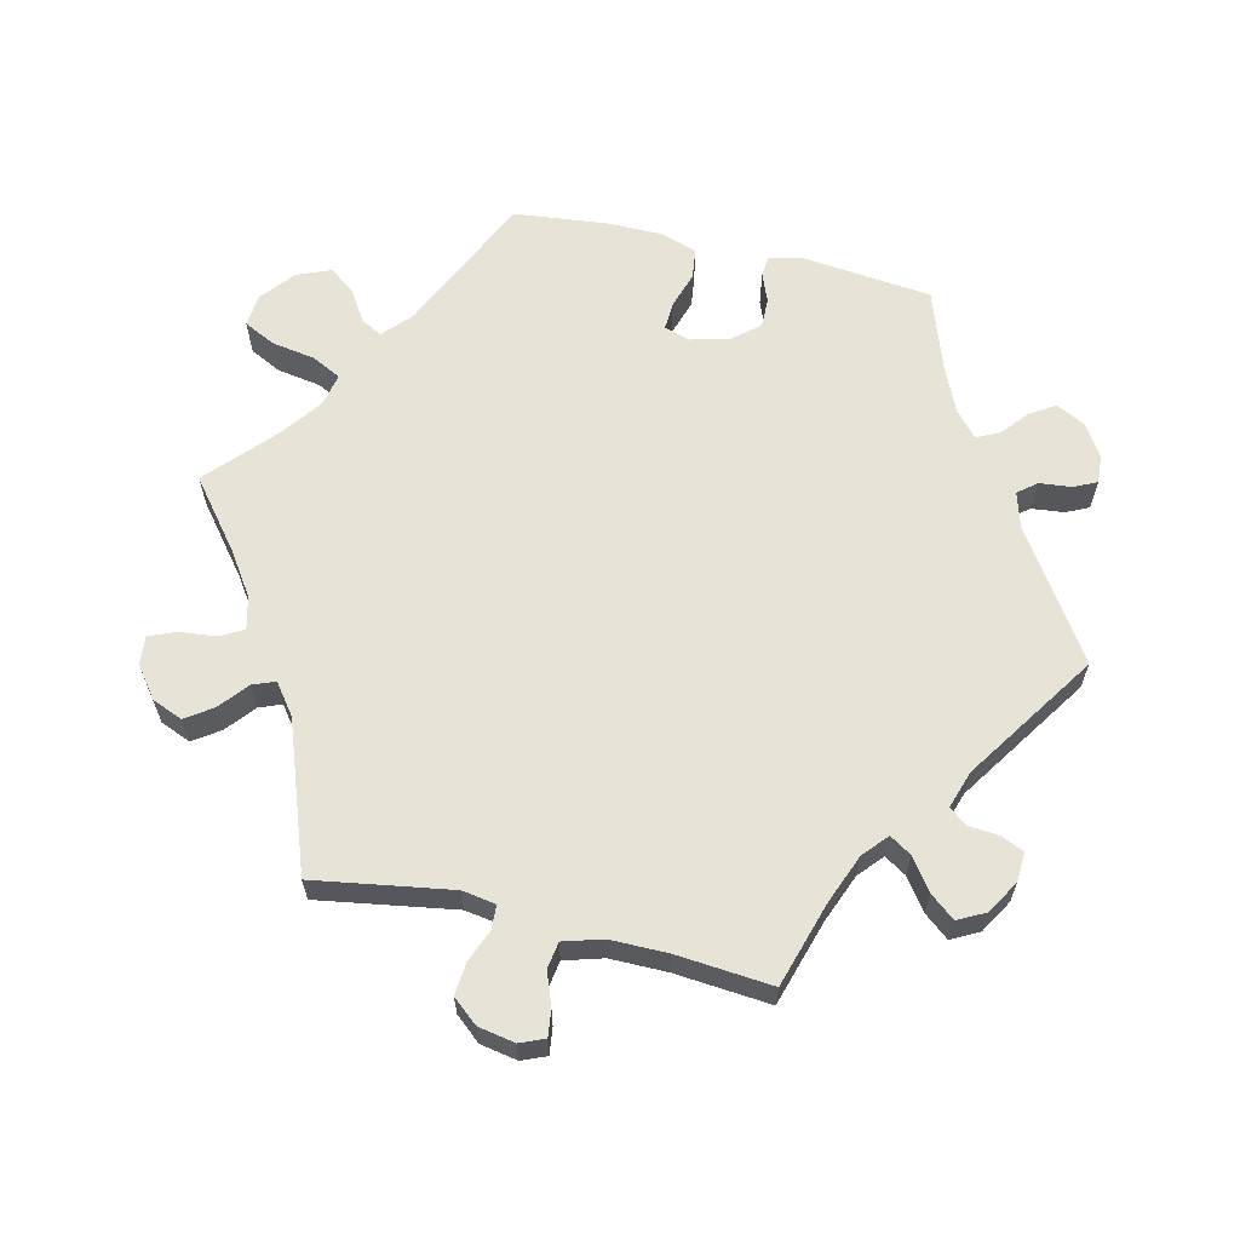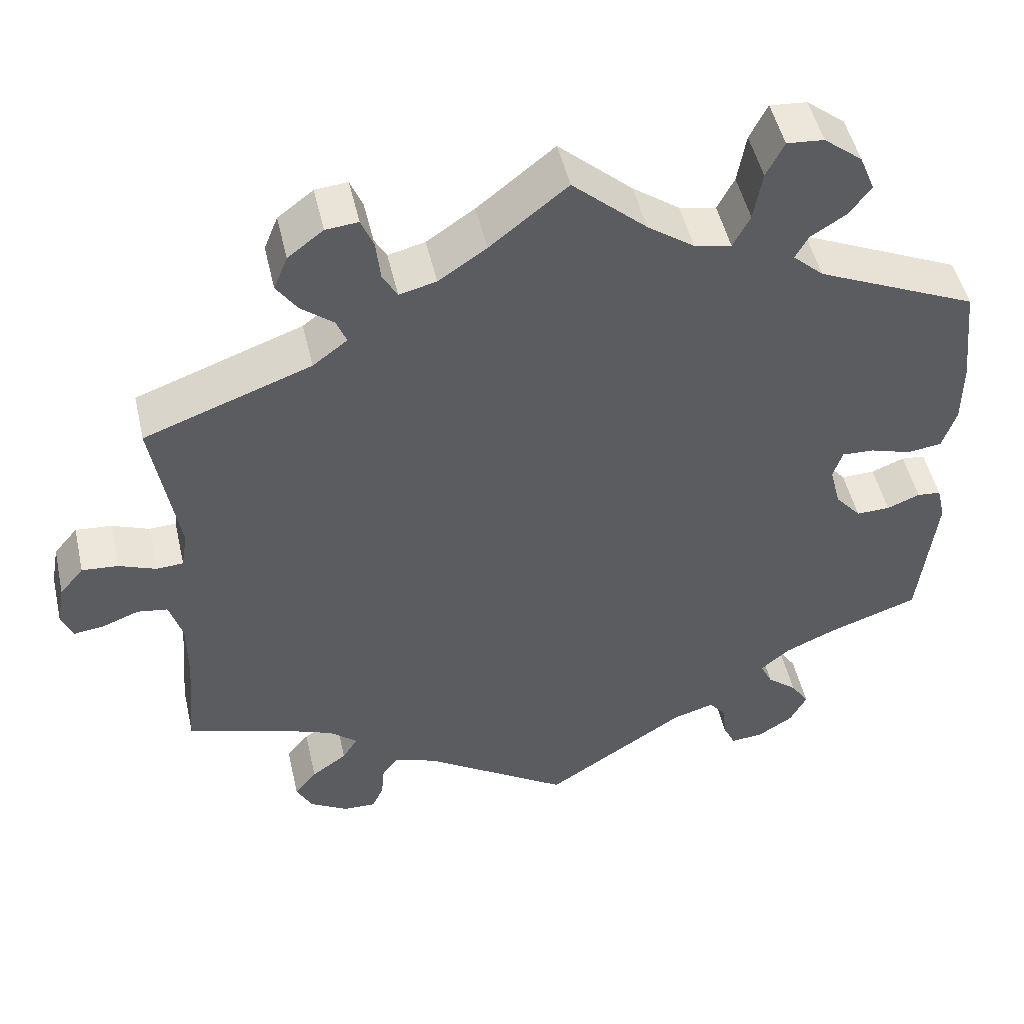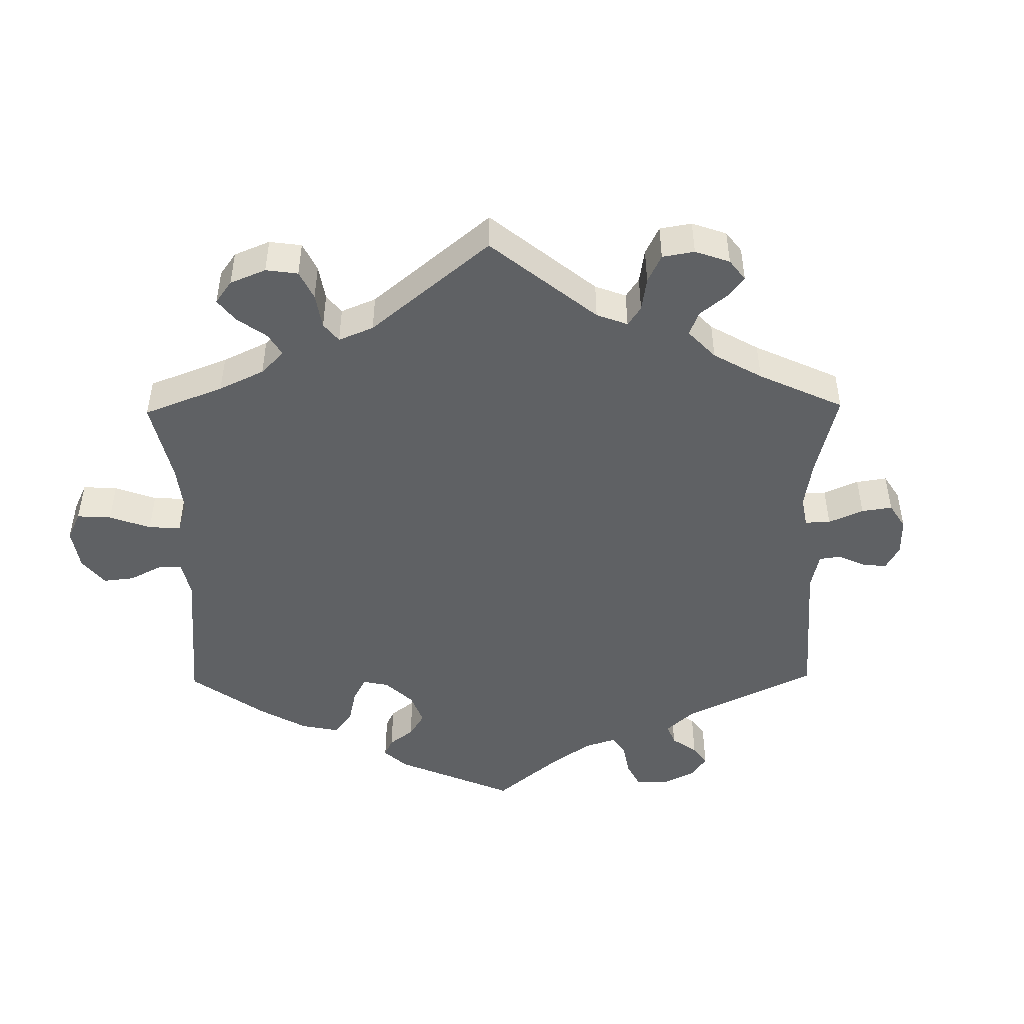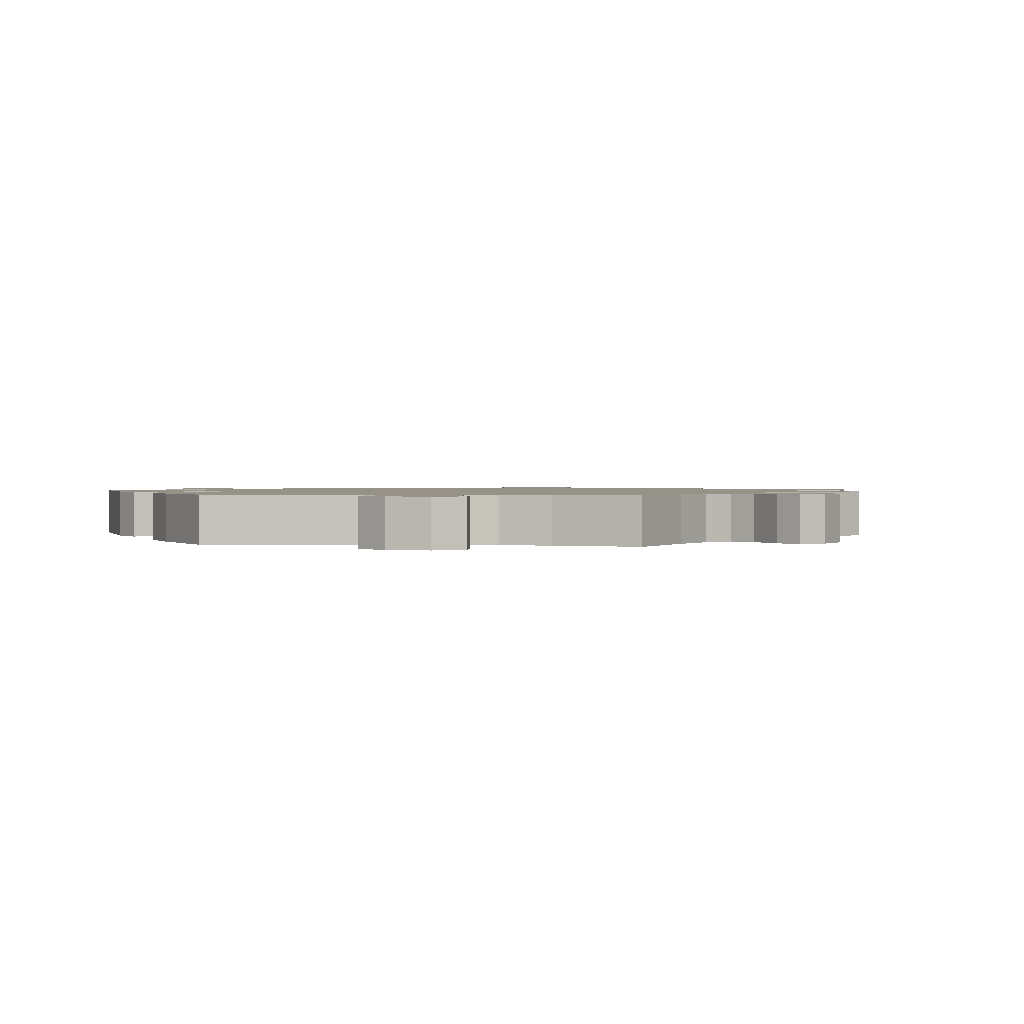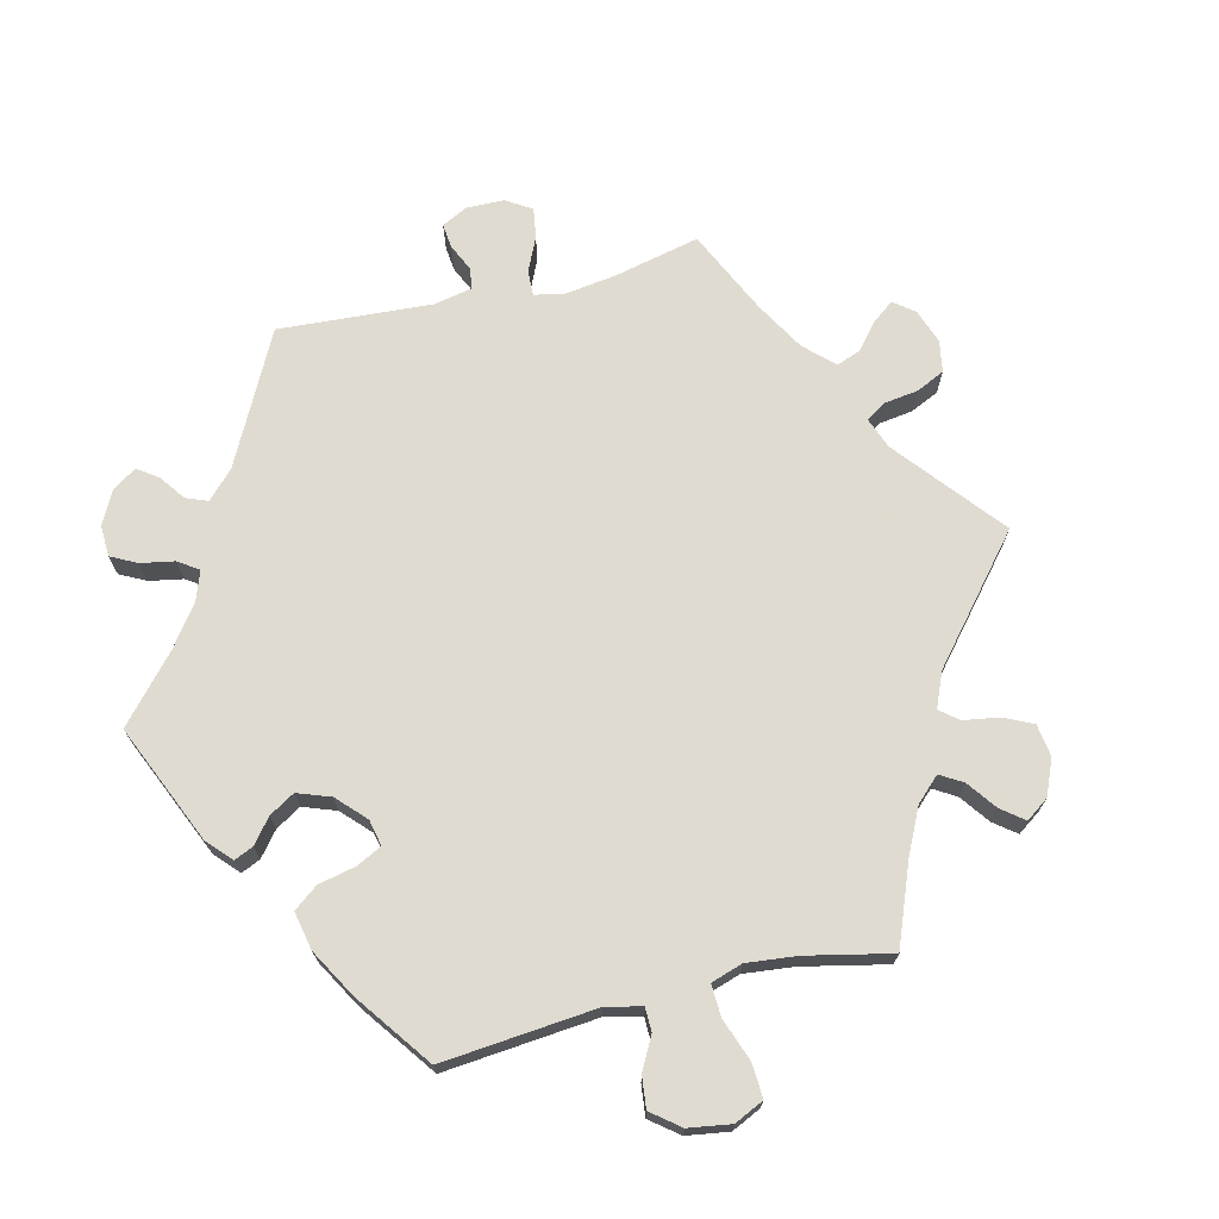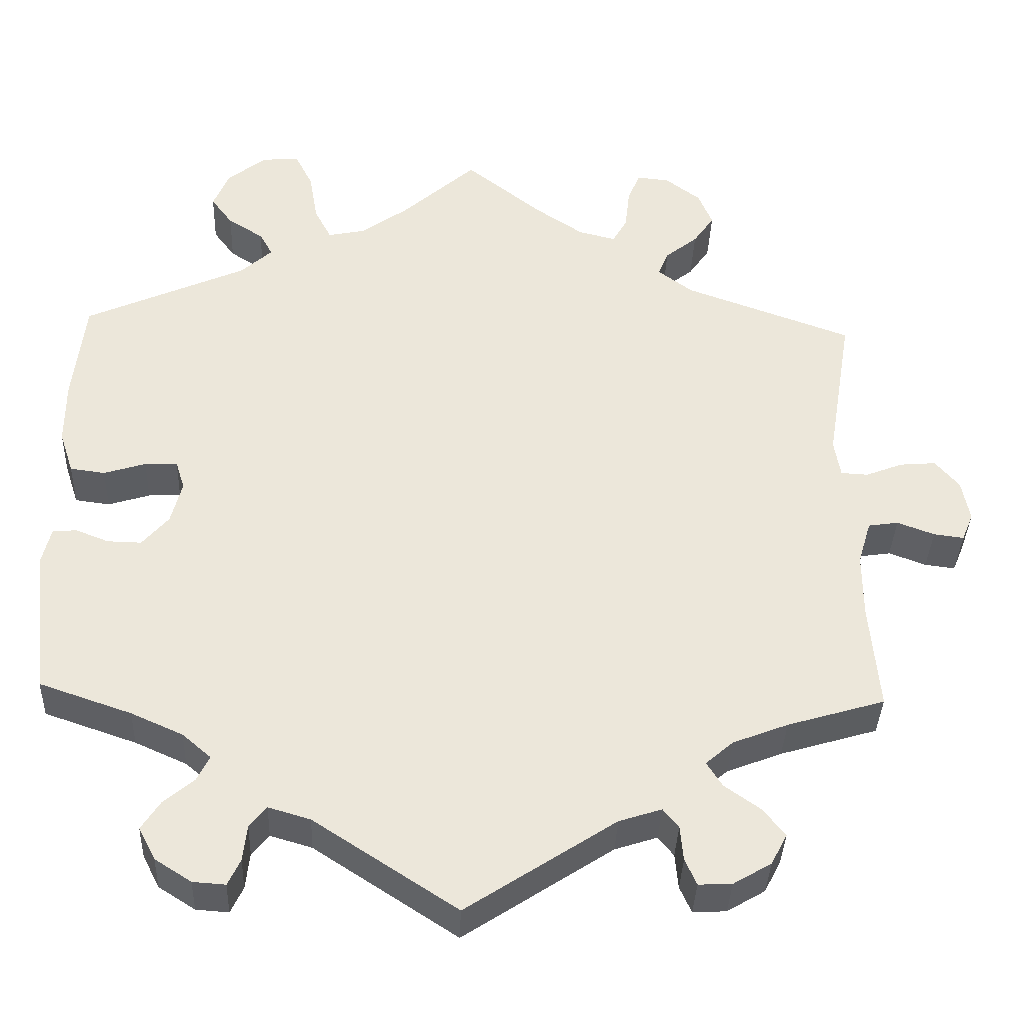
<metadata>
{"format":"obj","ext":"obj","renderer":"f3d","projection":"perspective","resolution":1024,"background":"white","views":[{"elev":62.4,"azim":103.4,"up":"+Y"},{"elev":49.6,"azim":167.2,"up":"+Z"},{"elev":-46.7,"azim":60.8,"up":"+Y"},{"elev":1.2,"azim":-22.5,"up":"+Y"},{"elev":70.2,"azim":-43.5,"up":"+Y"},{"elev":-37.1,"azim":-2.2,"up":"+Z"}]}
</metadata>
<code>
v 0.304 0.07 -0.407
v -0.552 0.07 0.174
v 0.235 0.07 0.574
v 0.642 0.07 0.081
v -0.379 0.07 0.54
v -0.371 0.07 -0.558
v 0.668 0.07 -0.046
v 0.192 0.07 -0.493
v -0.395 0.07 -0.045
v 0.251 0.07 0.613
v -0.547 0.07 -0.07
v 0.673 0.07 0.044
v 0.329 0.07 -0.577
v 0.229 0.07 0.52
v 0.271 0.07 -0.545
v -0.359 0.07 0.589
v 0.504 0.07 0.109
v -0.393 0.07 -0.516
v -0.288 0.07 0.442
v 0.525 0.07 -0.17
v -0.351 0.07 0.502
v -0.558 0.07 -0.117
v 0.512 0.07 0.06
v -0.552 0.07 0.091
v -0.534 0.07 0.036
v -0.205 0.07 0.479
v 0.581 0.07 -0.023
v -0.309 0.07 0.629
v 0.33 0.07 0.49
v -0.33 0.07 -0.446
v -0.261 0.07 0.633
v 0.247 0.07 -0.475
v -0.239 0.07 -0.483
v 0.21 0.07 0.486
v -0.351 0.07 -0.381
v -0.185 0.07 -0.499
v -0.418 0.07 -0.351
v -0.328 0.07 0.405
v -0.537 0.07 0.31
v -0 0.07 0.62
v -0.537 0.07 -0.31
v 0 0.07 -0.62
v -0.282 0.07 -0.591
v 0.629 0.07 -0.041
v -0.473 0.07 -0.084
v -0.157 0.07 0.489
v 0.293 0.07 0.609
v -0.516 0.07 -0.067
v 0.34 0.07 -0.376
v 0.324 0.07 -0.439
v -0.314 0.07 -0.413
v 0.267 0.07 -0.5
v -0.227 0.07 0.522
v 0.162 0.07 0.498
v 0.411 0.07 -0.348
v -0.261 0.07 -0.51
v -0.369 0.07 -0.479
v 0.288 0.07 0.456
v -0.429 0.07 -0.085
v -0.238 0.07 0.587
v -0.489 0.07 0.03
v 0.32 0.07 0.389
v 0.1 0.07 0.54
v -0.435 0.07 0.047
v 0.542 0.07 -0.029
v 0.537 0.07 -0.31
v -0.096 0.07 0.533
v 0.683 0.07 -0.01
v 0.275 0.07 0.423
v 0.399 0.07 -0.508
v 0.37 0.07 -0.472
v -0.324 0.07 -0.588
v 0.525 0.07 -0.086
v 0.537 0.07 0.31
v 0.357 0.07 0.529
v 0.286 0.07 -0.579
v -0.381 0.07 0.011
v -0.305 0.07 0.473
v 0.547 0.07 0.058
v -0.393 0.07 0.049
v 0.378 0.07 -0.548
v 0.339 0.07 0.574
v 0.595 0.07 0.077
v -0.266 0.07 -0.557
v 0.304 -0 -0.407
v -0.552 -0 0.174
v 0.235 -0 0.574
v 0.642 -0 0.081
v -0.379 -0 0.54
v -0.371 -0 -0.558
v 0.668 -0 -0.046
v 0.192 -0 -0.493
v -0.395 -0 -0.045
v 0.251 -0 0.613
v -0.547 -0 -0.07
v 0.673 -0 0.044
v 0.329 -0 -0.577
v 0.229 -0 0.52
v 0.271 -0 -0.545
v -0.359 -0 0.589
v 0.504 -0 0.109
v -0.393 -0 -0.516
v -0.288 -0 0.442
v 0.525 -0 -0.17
v -0.351 -0 0.502
v -0.558 -0 -0.117
v 0.512 -0 0.06
v -0.552 -0 0.091
v -0.534 -0 0.036
v -0.205 -0 0.479
v 0.581 -0 -0.023
v -0.309 -0 0.629
v 0.33 -0 0.49
v -0.33 -0 -0.446
v -0.261 -0 0.633
v 0.247 -0 -0.475
v -0.239 -0 -0.483
v 0.21 -0 0.486
v -0.351 -0 -0.381
v -0.185 -0 -0.499
v -0.418 -0 -0.351
v -0.328 -0 0.405
v -0.537 -0 0.31
v -0 -0 0.62
v -0.537 -0 -0.31
v 0 -0 -0.62
v -0.282 -0 -0.591
v 0.629 -0 -0.041
v -0.473 -0 -0.084
v -0.157 -0 0.489
v 0.293 -0 0.609
v -0.516 -0 -0.067
v 0.34 -0 -0.376
v 0.324 -0 -0.439
v -0.314 -0 -0.413
v 0.267 -0 -0.5
v -0.227 -0 0.522
v 0.162 -0 0.498
v 0.411 -0 -0.348
v -0.261 -0 -0.51
v -0.369 -0 -0.479
v 0.288 -0 0.456
v -0.429 -0 -0.085
v -0.238 -0 0.587
v -0.489 -0 0.03
v 0.32 -0 0.389
v 0.1 -0 0.54
v -0.435 -0 0.047
v 0.542 -0 -0.029
v 0.537 -0 -0.31
v -0.096 -0 0.533
v 0.683 -0 -0.01
v 0.275 -0 0.423
v 0.399 -0 -0.508
v 0.37 -0 -0.472
v -0.324 -0 -0.588
v 0.525 -0 -0.086
v 0.537 -0 0.31
v 0.357 -0 0.529
v 0.286 -0 -0.579
v -0.381 -0 0.011
v -0.305 -0 0.473
v 0.547 -0 0.058
v -0.393 -0 0.049
v 0.378 -0 -0.548
v 0.339 -0 0.574
v 0.595 -0 0.077
v -0.266 -0 -0.557
f 20 66 55
f 73 20 55 49
f 65 73 49 1
f 68 7 44 27
f 4 12 68 27
f 79 83 4 27
f 23 79 27 65
f 62 74 17
f 69 62 17 23
f 82 75 29 58
f 10 47 82 58
f 14 3 10 58
f 34 14 58 69
f 54 34 69 23
f 67 40 63
f 46 67 63 54
f 26 46 54 23
f 28 31 60 53
f 28 53 26
f 16 28 26
f 78 21 5 16
f 19 78 16 26
f 38 19 26 23
f 64 61 25 24
f 80 64 24 2
f 22 11 48 45
f 37 41 22 45
f 35 37 45 59
f 51 35 59 9
f 6 18 57 30
f 6 30 51
f 72 6 51
f 56 84 43 72
f 33 56 72 51
f 36 33 51 9
f 8 42 36 9
f 13 76 15 52
f 70 81 13 52
f 50 71 70 52
f 1 50 52 32
f 80 2 39 38
f 77 80 38 23
f 9 77 23 65
f 8 9 65
f 1 32 8 65
f 139 150 104
f 133 139 104 157
f 85 133 157 149
f 111 128 91 152
f 111 152 96 88
f 111 88 167 163
f 149 111 163 107
f 101 158 146
f 107 101 146 153
f 142 113 159 166
f 142 166 131 94
f 142 94 87 98
f 153 142 98 118
f 107 153 118 138
f 147 124 151
f 138 147 151 130
f 107 138 130 110
f 137 144 115 112
f 110 137 112
f 110 112 100
f 100 89 105 162
f 110 100 162 103
f 107 110 103 122
f 108 109 145 148
f 86 108 148 164
f 129 132 95 106
f 129 106 125 121
f 143 129 121 119
f 93 143 119 135
f 114 141 102 90
f 135 114 90
f 135 90 156
f 156 127 168 140
f 135 156 140 117
f 93 135 117 120
f 93 120 126 92
f 136 99 160 97
f 136 97 165 154
f 136 154 155 134
f 116 136 134 85
f 122 123 86 164
f 107 122 164 161
f 149 107 161 93
f 149 93 92
f 149 92 116 85
f 55 139 133 49
f 49 133 85 1
f 1 85 134 50
f 50 134 155 71
f 71 155 154 70
f 70 154 165 81
f 81 165 97 13
f 13 97 160 76
f 76 160 99 15
f 15 99 136 52
f 52 136 116 32
f 32 116 92 8
f 8 92 126 42
f 42 126 120 36
f 36 120 117 33
f 33 117 140 56
f 56 140 168 84
f 84 168 127 43
f 43 127 156 72
f 72 156 90 6
f 6 90 102 18
f 18 102 141 57
f 57 141 114 30
f 30 114 135 51
f 51 135 119 35
f 35 119 121 37
f 37 121 125 41
f 41 125 106 22
f 22 106 95 11
f 11 95 132 48
f 48 132 129 45
f 45 129 143 59
f 59 143 93 9
f 9 93 161 77
f 77 161 164 80
f 80 164 148 64
f 64 148 145 61
f 61 145 109 25
f 25 109 108 24
f 24 108 86 2
f 2 86 123 39
f 39 123 122 38
f 38 122 103 19
f 19 103 162 78
f 78 162 105 21
f 21 105 89 5
f 5 89 100 16
f 16 100 112 28
f 28 112 115 31
f 31 115 144 60
f 60 144 137 53
f 53 137 110 26
f 26 110 130 46
f 46 130 151 67
f 67 151 124 40
f 40 124 147 63
f 63 147 138 54
f 54 138 118 34
f 34 118 98 14
f 14 98 87 3
f 3 87 94 10
f 10 94 131 47
f 47 131 166 82
f 82 166 159 75
f 75 159 113 29
f 29 113 142 58
f 58 142 153 69
f 69 153 146 62
f 62 146 158 74
f 74 158 101 17
f 17 101 107 23
f 23 107 163 79
f 79 163 167 83
f 83 167 88 4
f 4 88 96 12
f 12 96 152 68
f 68 152 91 7
f 7 91 128 44
f 44 128 111 27
f 27 111 149 65
f 65 149 157 73
f 73 157 104 20
f 20 104 150 66
f 66 150 139 55

</code>
